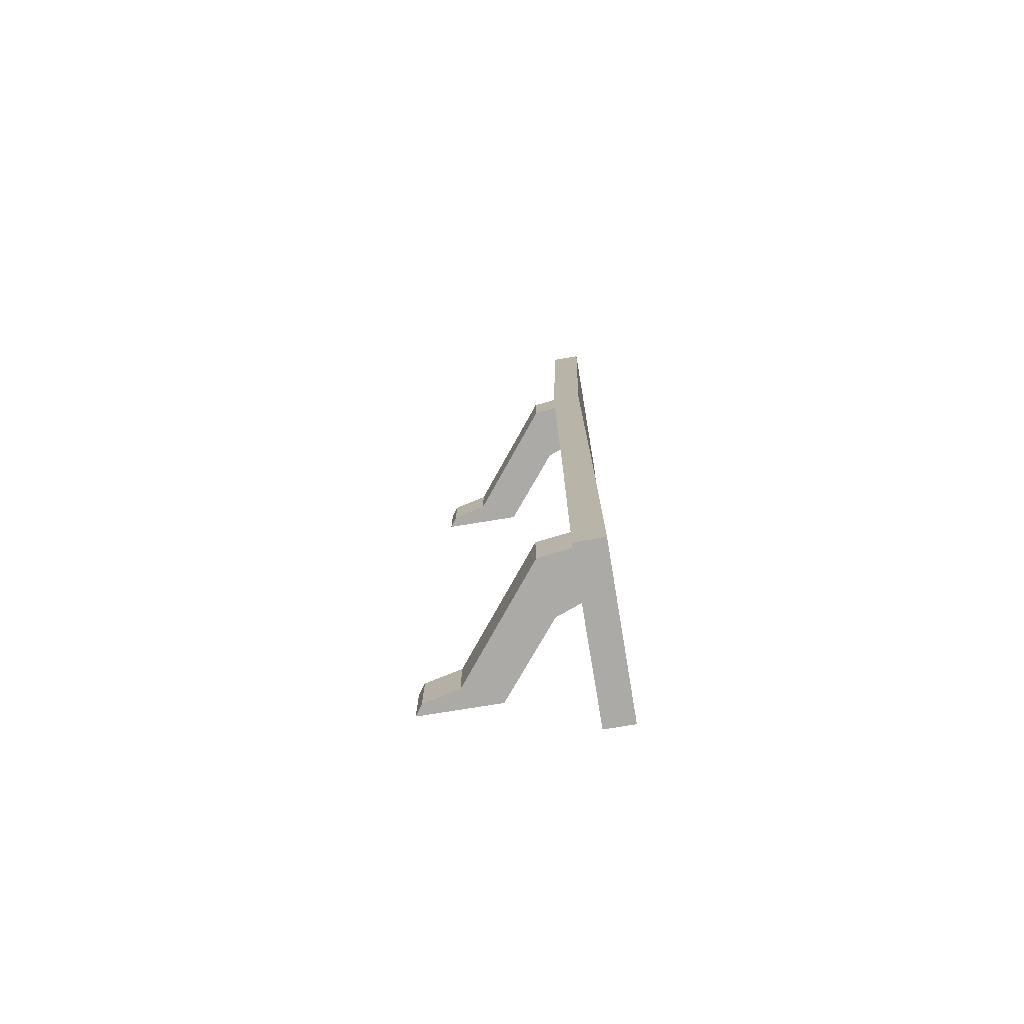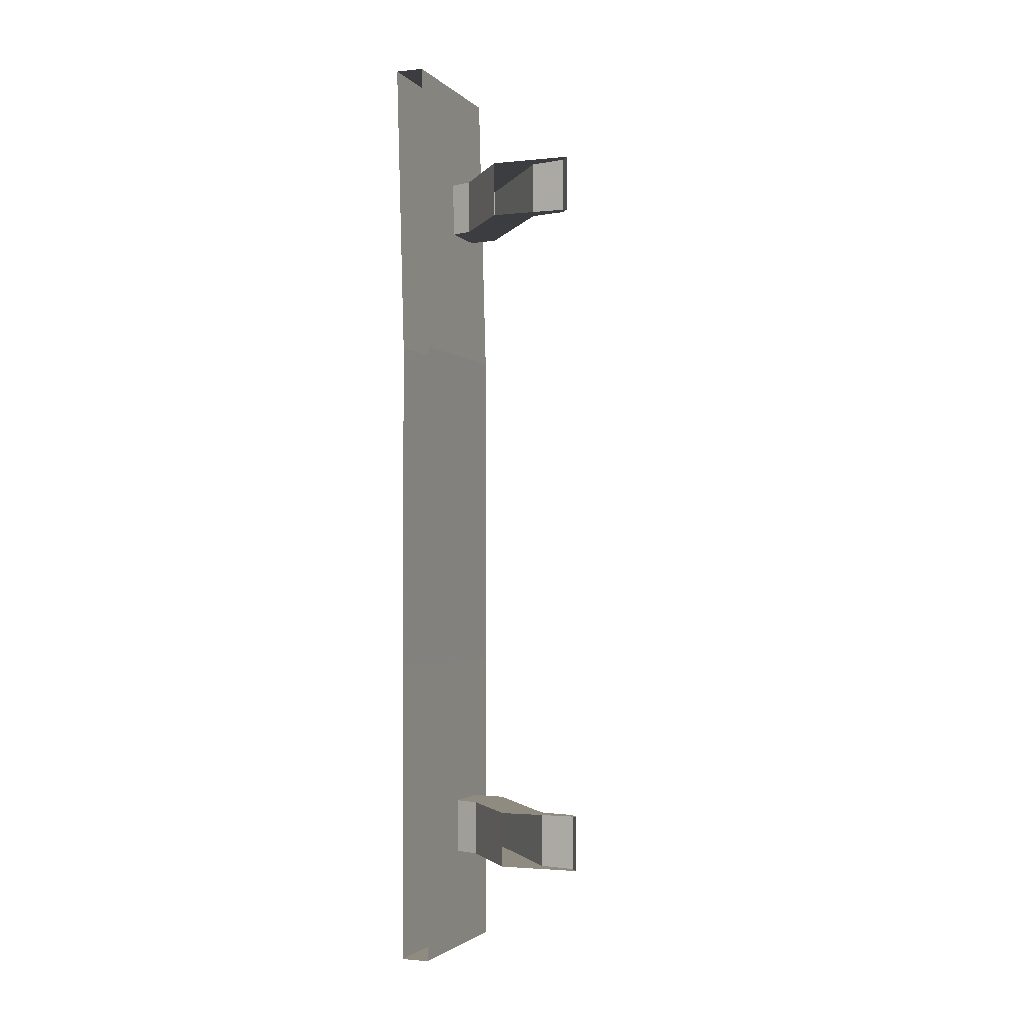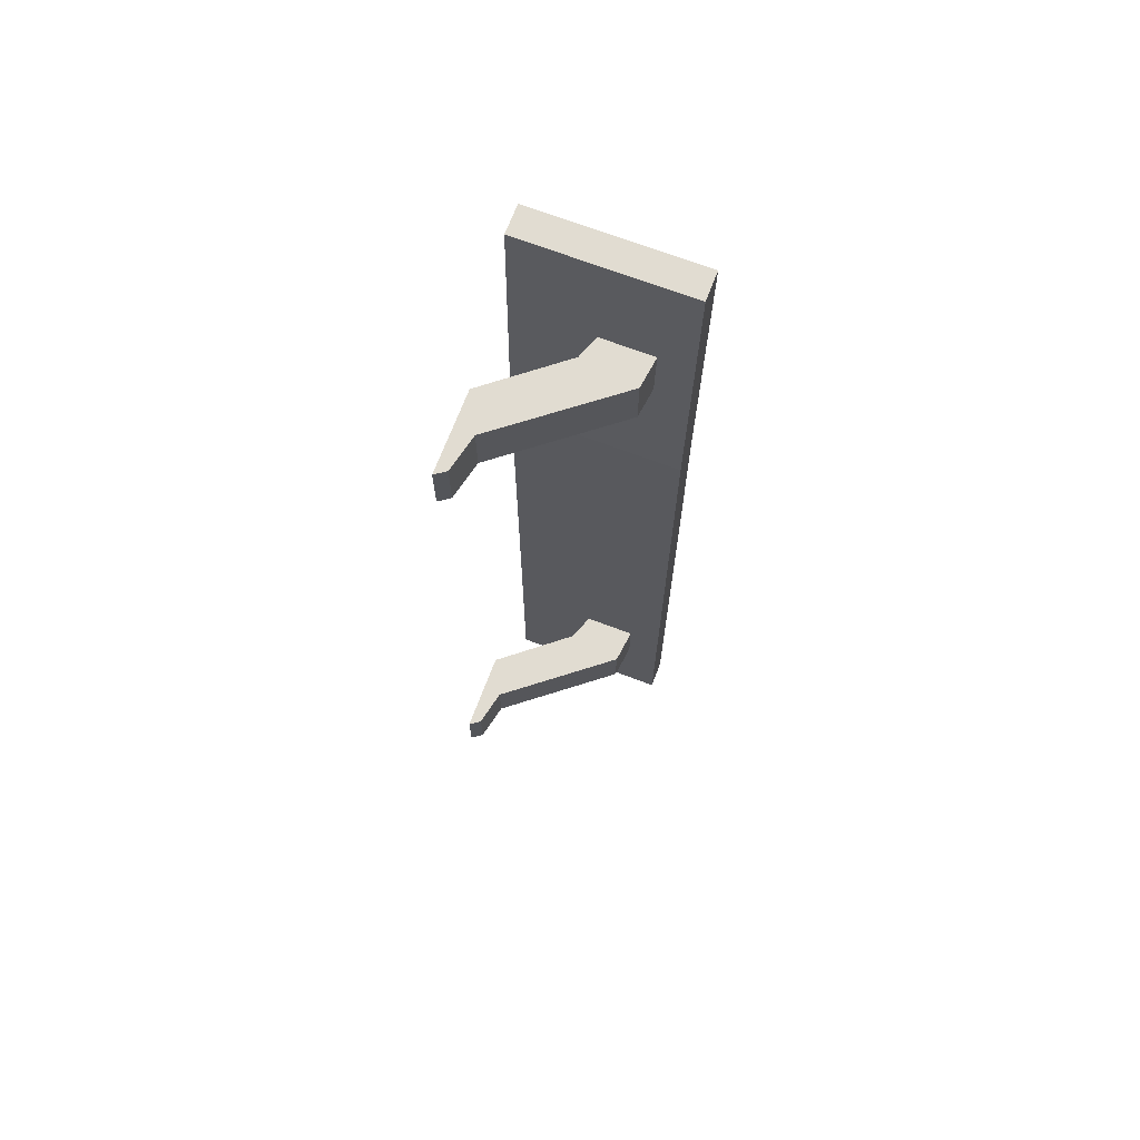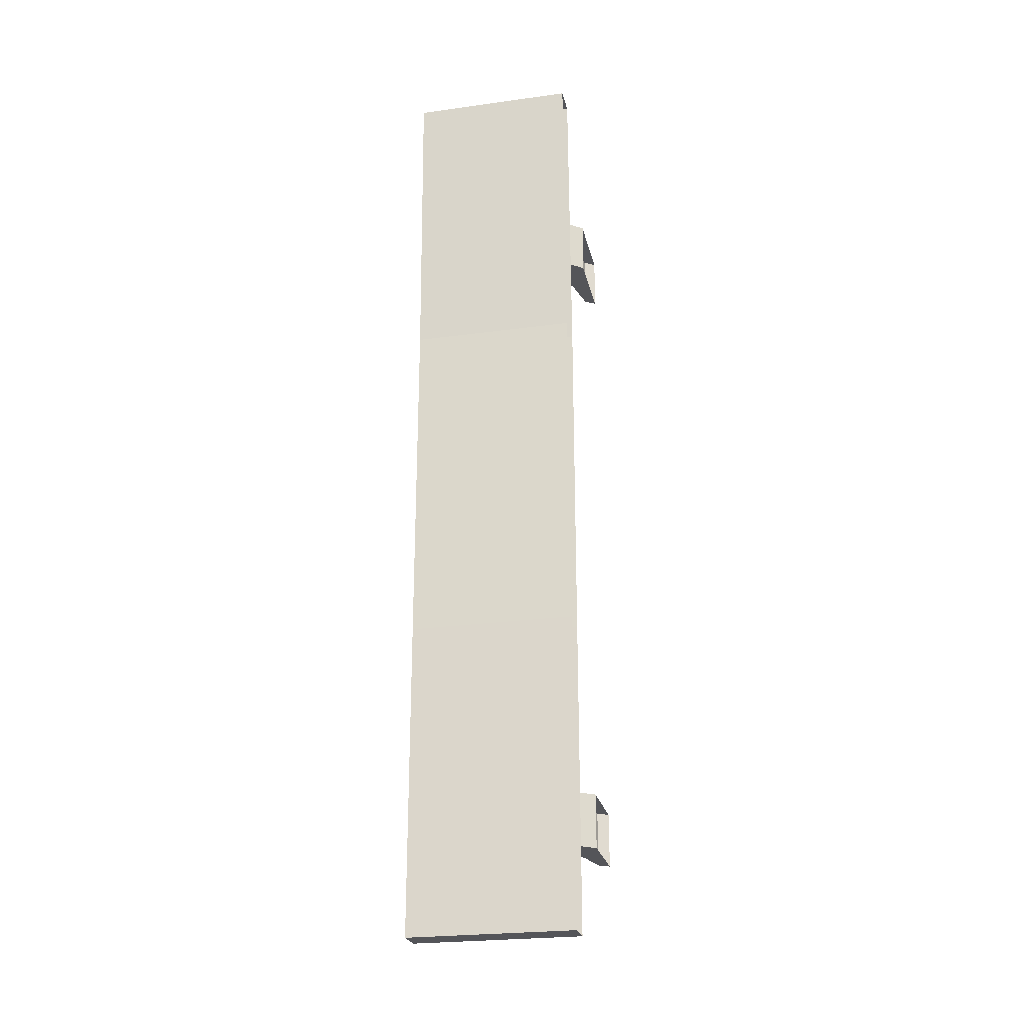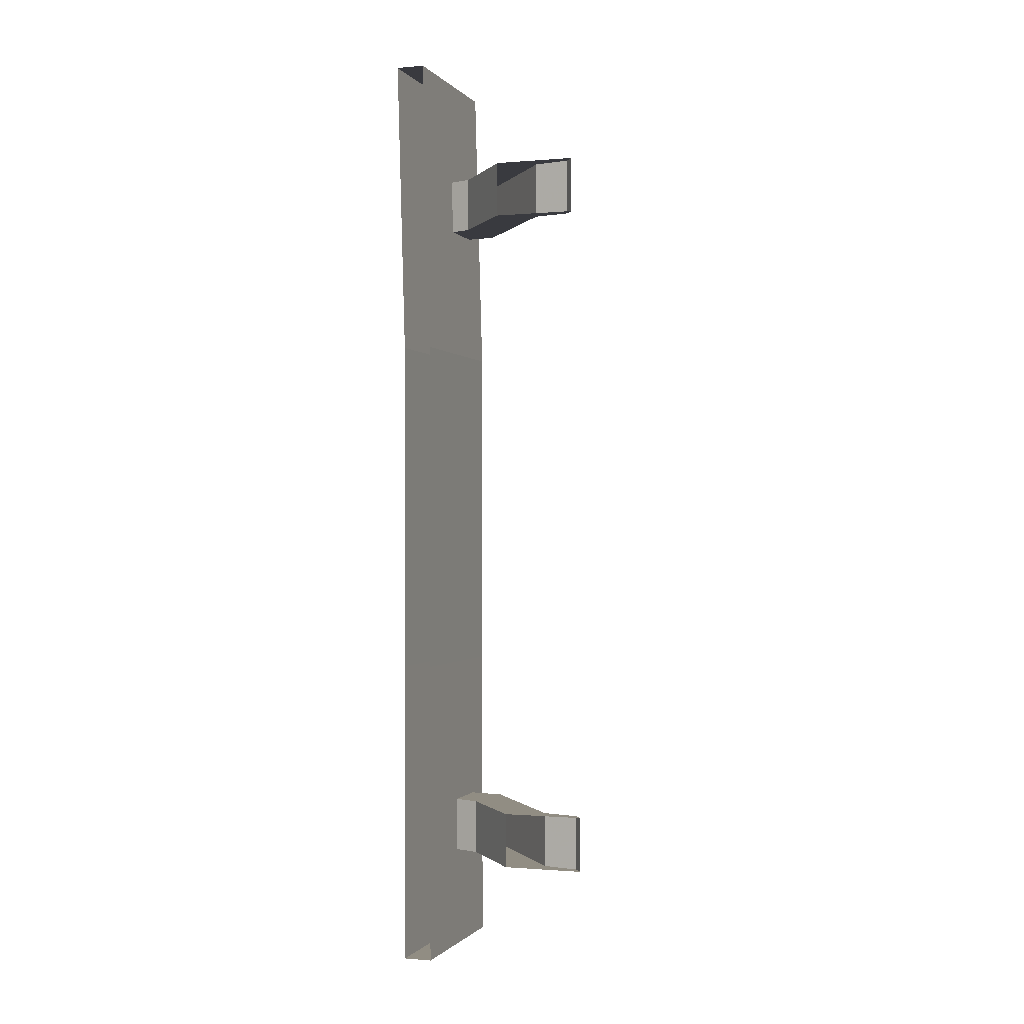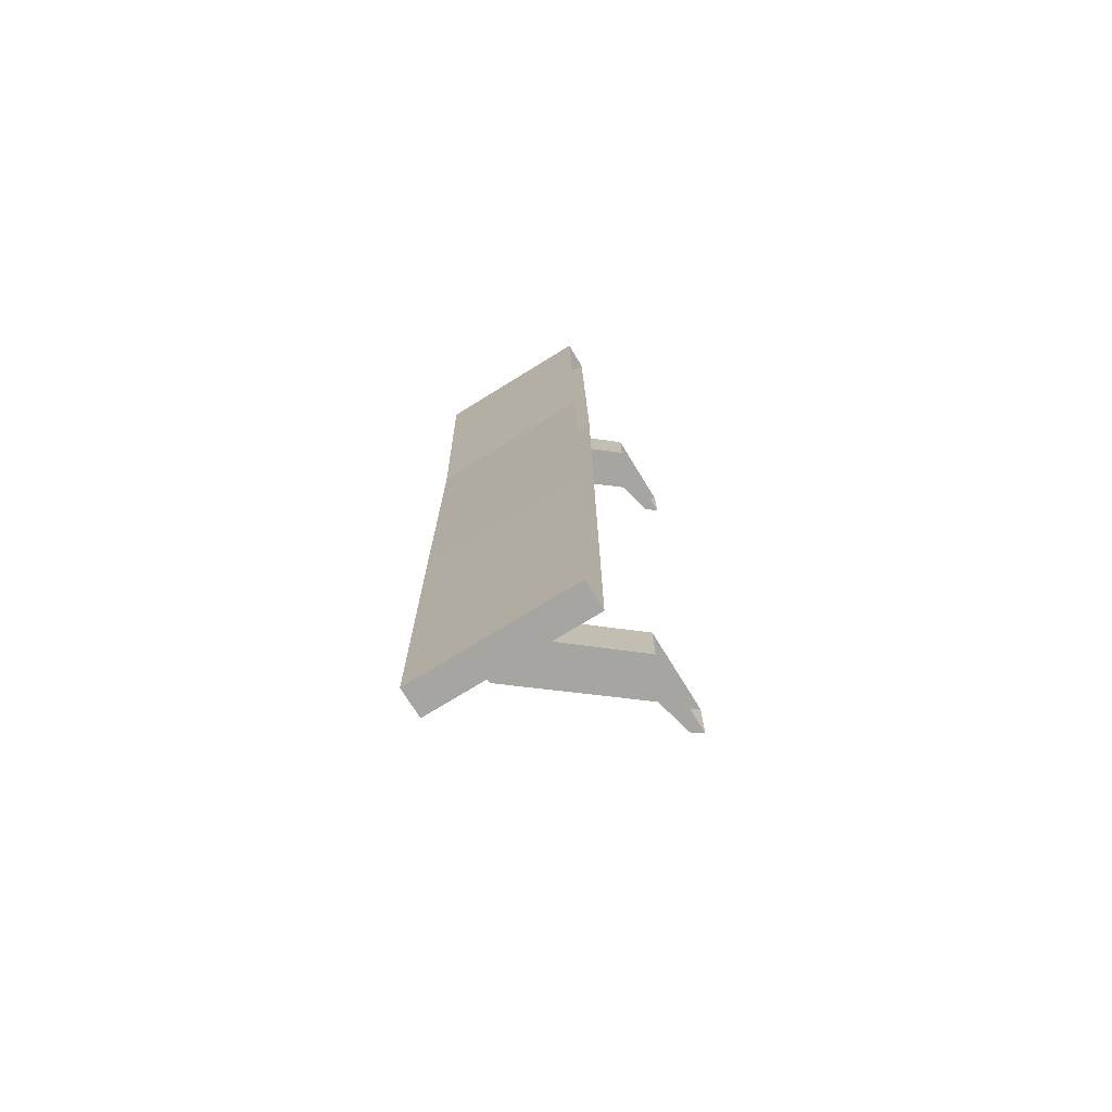
<metadata>
{"format":"obj","ext":"obj","renderer":"f3d","projection":"perspective","resolution":1024,"background":"white","views":[{"elev":-76.1,"azim":99.5,"up":"+Z"},{"elev":-2.3,"azim":-69.1,"up":"+Z"},{"elev":69.3,"azim":20.9,"up":"+Z"},{"elev":-24.8,"azim":-167.4,"up":"+Z"},{"elev":-0.7,"azim":-71.4,"up":"+Z"},{"elev":-73.6,"azim":-148.3,"up":"+Z"}]}
</metadata>
<code>
v 22.06 -16.93 95.72
v 25.66 -7.27 95.72
v 41.02 -7.451 95.72
v 22.06 -16.93 112.7
v 41.02 -7.451 112.7
v 25.66 -7.27 112.7
v 22.06 -19.79 -114.7
v 25.66 -10.13 -114.7
v 41.02 -10.31 -114.7
v 22.06 -19.79 -97.63
v 41.02 -10.31 -97.63
v 25.66 -10.13 -97.63
v 39.49 -19.51 95.72
v 22.06 -16.93 95.72
v 41.02 -7.451 95.72
v 39.49 -19.51 95.72
v 5.888 -46.25 95.72
v 22.06 -16.93 95.72
v 22.06 -16.93 95.72
v 5.888 -46.25 95.72
v -0.1143 -34.97 95.72
v 0 -59.92 95.72
v -0.1143 -34.97 95.72
v 5.888 -46.25 95.72
v 0 -59.92 95.72
v 5.888 -46.25 95.72
v 3.323 -57.56 95.72
v 39.49 -22.37 -114.7
v 22.06 -19.79 -114.7
v 41.02 -10.31 -114.7
v 39.49 -22.37 -114.7
v 5.888 -49.11 -114.7
v 22.06 -19.79 -114.7
v 22.06 -19.79 -114.7
v 5.888 -49.11 -114.7
v -0.1143 -37.83 -114.7
v 0 -62.78 -114.7
v -0.1143 -37.83 -114.7
v 5.888 -49.11 -114.7
v 0 -62.78 -114.7
v 5.888 -49.11 -114.7
v 3.323 -60.42 -114.7
v 50.9 0 146.7
v 0.08716 0 146.7
v 0.08716 -8.972 146.7
v 50.9 0 146.7
v 0.08716 -8.972 146.7
v 50.9 -8.972 146.7
v 50.9 -11.83 -146.7
v 0.08716 -11.83 -146.7
v 0.08716 -2.86 -146.7
v 50.9 -11.83 -146.7
v 0.08716 -2.86 -146.7
v 50.9 -2.86 -146.7
v 41.02 -7.451 112.7
v 39.49 -19.51 112.7
v 41.02 -7.451 95.72
v 39.49 -19.51 112.7
v 39.49 -19.51 95.72
v 41.02 -7.451 95.72
v 41.02 -10.31 -97.63
v 39.49 -22.37 -97.63
v 41.02 -10.31 -114.7
v 39.49 -22.37 -97.63
v 39.49 -22.37 -114.7
v 41.02 -10.31 -114.7
v 39.49 -19.51 112.7
v 41.02 -7.451 112.7
v 22.06 -16.93 112.7
v 22.06 -16.93 112.7
v 5.888 -46.25 112.7
v 39.49 -19.51 112.7
v 5.888 -46.25 112.7
v 22.06 -16.93 112.7
v -0.1143 -34.97 112.7
v -0.1143 -34.97 112.7
v 0 -59.92 112.7
v 5.888 -46.25 112.7
v 5.888 -46.25 112.7
v 0 -59.92 112.7
v 3.323 -57.56 112.7
v 0 -59.92 112.7
v 0 -59.92 95.72
v 3.323 -57.56 95.72
v 3.323 -57.56 95.72
v 3.323 -57.56 112.7
v 0 -59.92 112.7
v 3.323 -57.56 112.7
v 3.323 -57.56 95.72
v 5.888 -46.25 95.72
v 5.888 -46.25 112.7
v 3.323 -57.56 112.7
v 5.888 -46.25 95.72
v 39.49 -19.51 112.7
v 5.888 -46.25 112.7
v 5.888 -46.25 95.72
v 39.49 -19.51 112.7
v 5.888 -46.25 95.72
v 39.49 -19.51 95.72
v 39.49 -22.37 -97.63
v 41.02 -10.31 -97.63
v 22.06 -19.79 -97.63
v 22.06 -19.79 -97.63
v 5.888 -49.11 -97.63
v 39.49 -22.37 -97.63
v 5.888 -49.11 -97.63
v 22.06 -19.79 -97.63
v -0.1143 -37.83 -97.63
v -0.1143 -37.83 -97.63
v 0 -62.78 -97.63
v 5.888 -49.11 -97.63
v 5.888 -49.11 -97.63
v 0 -62.78 -97.63
v 3.323 -60.42 -97.63
v 0 -62.78 -97.63
v 0 -62.78 -114.7
v 3.323 -60.42 -114.7
v 3.323 -60.42 -114.7
v 3.323 -60.42 -97.63
v 0 -62.78 -97.63
v 3.323 -60.42 -97.63
v 3.323 -60.42 -114.7
v 5.888 -49.11 -114.7
v 5.888 -49.11 -97.63
v 3.323 -60.42 -97.63
v 5.888 -49.11 -114.7
v 39.49 -22.37 -97.63
v 5.888 -49.11 -97.63
v 5.888 -49.11 -114.7
v 39.49 -22.37 -97.63
v 5.888 -49.11 -114.7
v 39.49 -22.37 -114.7
v 50.9 0 146.7
v 50.9 -2.634 53.9
v 0.08716 0 146.7
v 0.08716 0 146.7
v 50.9 -2.634 53.9
v 0.08691 -2.634 53.9
v 50.9 -2.634 53.9
v 50.9 -2.634 -50.92
v 0.08691 -2.634 53.9
v 0.08691 -2.634 53.9
v 50.9 -2.634 -50.92
v 0.08691 -2.634 -50.92
v 50.9 -2.634 -50.92
v 0.08716 -2.86 -146.7
v 0.08691 -2.634 -50.92
v 0.08716 -2.86 -146.7
v 50.9 -2.634 -50.92
v 50.9 -2.86 -146.7
v 0.08716 -8.972 146.7
v 0.08716 -11.61 53.9
v 50.9 -8.972 146.7
v 50.9 -8.972 146.7
v 0.08716 -11.61 53.9
v 50.9 -11.61 53.9
v 0.08716 -11.61 53.9
v 0.08716 -11.61 -50.92
v 50.9 -11.61 53.9
v 50.9 -11.61 53.9
v 0.08716 -11.61 -50.92
v 50.9 -11.61 -50.92
v 0.08716 -11.61 -50.92
v 0.08716 -11.83 -146.7
v 50.9 -11.61 -50.92
v 50.9 -11.61 -50.92
v 0.08716 -11.83 -146.7
v 50.9 -11.83 -146.7
v 50.9 -2.634 53.9
v 50.9 0 146.7
v 50.9 -8.972 146.7
v 50.9 -8.972 146.7
v 50.9 -11.61 53.9
v 50.9 -2.634 53.9
v 50.9 -11.61 53.9
v 50.9 -11.61 -50.92
v 50.9 -2.634 53.9
v 50.9 -2.634 53.9
v 50.9 -11.61 -50.92
v 50.9 -2.634 -50.92
v 50.9 -11.61 -50.92
v 50.9 -2.86 -146.7
v 50.9 -2.634 -50.92
v 50.9 -2.86 -146.7
v 50.9 -11.61 -50.92
v 50.9 -11.83 -146.7
v 25.66 -7.27 112.7
v 25.66 -7.27 95.72
v 22.06 -16.93 95.72
v 22.06 -16.93 95.72
v 22.06 -16.93 112.7
v 25.66 -7.27 112.7
v 22.06 -16.93 112.7
v 22.06 -16.93 95.72
v -0.1143 -34.97 112.7
v -0.1143 -34.97 112.7
v 22.06 -16.93 95.72
v -0.1143 -34.97 95.72
v 25.66 -10.13 -97.63
v 25.66 -10.13 -114.7
v 22.06 -19.79 -114.7
v 22.06 -19.79 -114.7
v 22.06 -19.79 -97.63
v 25.66 -10.13 -97.63
v 22.06 -19.79 -97.63
v 22.06 -19.79 -114.7
v -0.1143 -37.83 -97.63
v -0.1143 -37.83 -97.63
v 22.06 -19.79 -114.7
v -0.1143 -37.83 -114.7
g UnrealEdObject
f 1 2 3
f 4 5 6
f 13 14 15
f 16 17 18
f 31 32 33
f 34 35 36
f 49 50 51
f 52 53 54
f 67 68 69
f 70 71 72
f 79 80 81
f 82 83 84
f 85 86 87
f 88 89 90
f 91 92 93
f 94 95 96
f 103 104 105
f 106 107 108
f 121 122 123
f 124 125 126
f 139 140 141
f 142 143 144
f 151 152 153
f 154 155 156
f 157 158 159
f 160 161 162
f 163 164 165
f 166 167 168
f 7 8 9
f 10 11 12
f 19 20 21
f 22 23 24
f 37 38 39
f 40 41 42
f 43 44 45
f 46 47 48
f 55 56 57
f 58 59 60
f 61 62 63
f 64 65 66
f 109 110 111
f 112 113 114
f 115 116 117
f 118 119 120
f 127 128 129
f 130 131 132
f 133 134 135
f 136 137 138
f 175 176 177
f 178 179 180
f 187 188 189
f 190 191 192
f 193 194 195
f 196 197 198
f 205 206 207
f 208 209 210
f 25 26 27
f 28 29 30
f 73 74 75
f 76 77 78
f 97 98 99
f 100 101 102
f 145 146 147
f 148 149 150
f 169 170 171
f 172 173 174
f 181 182 183
f 184 185 186
f 199 200 201
f 202 203 204
g

</code>
